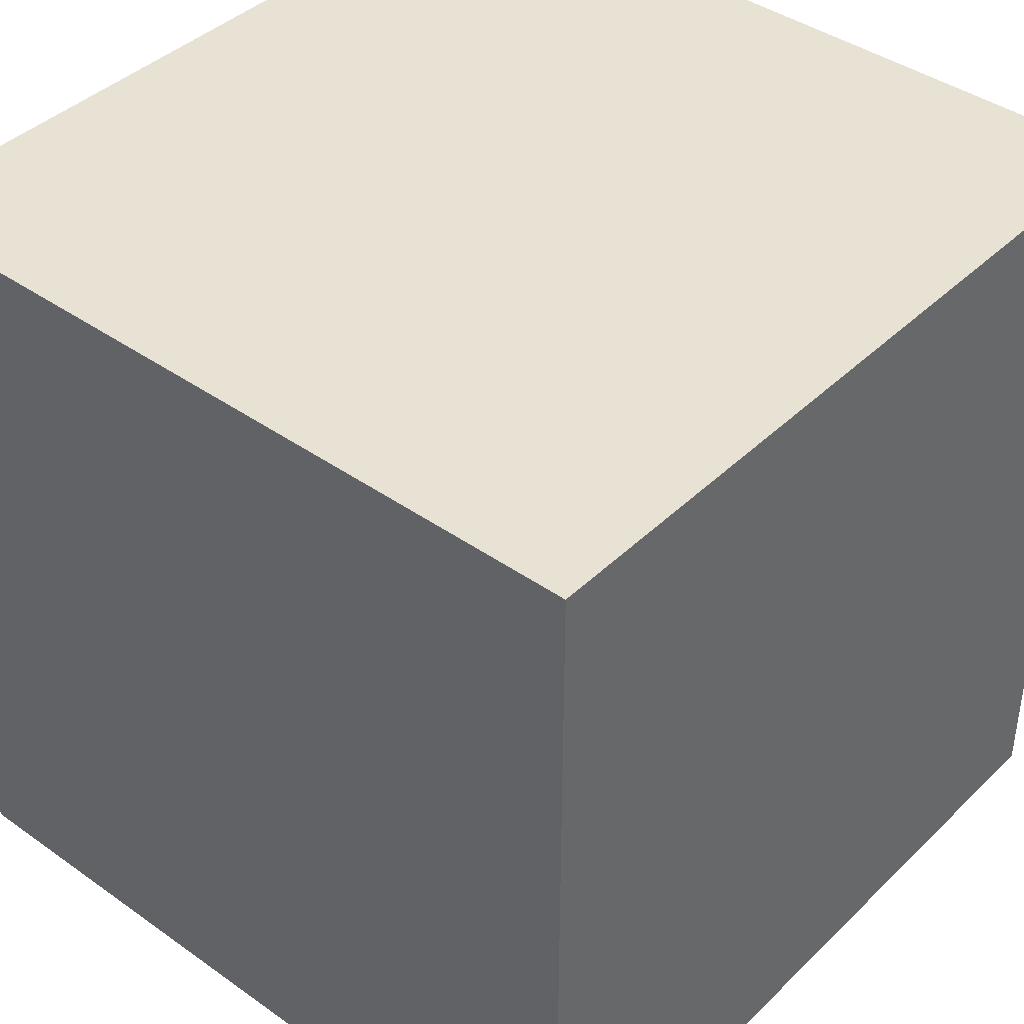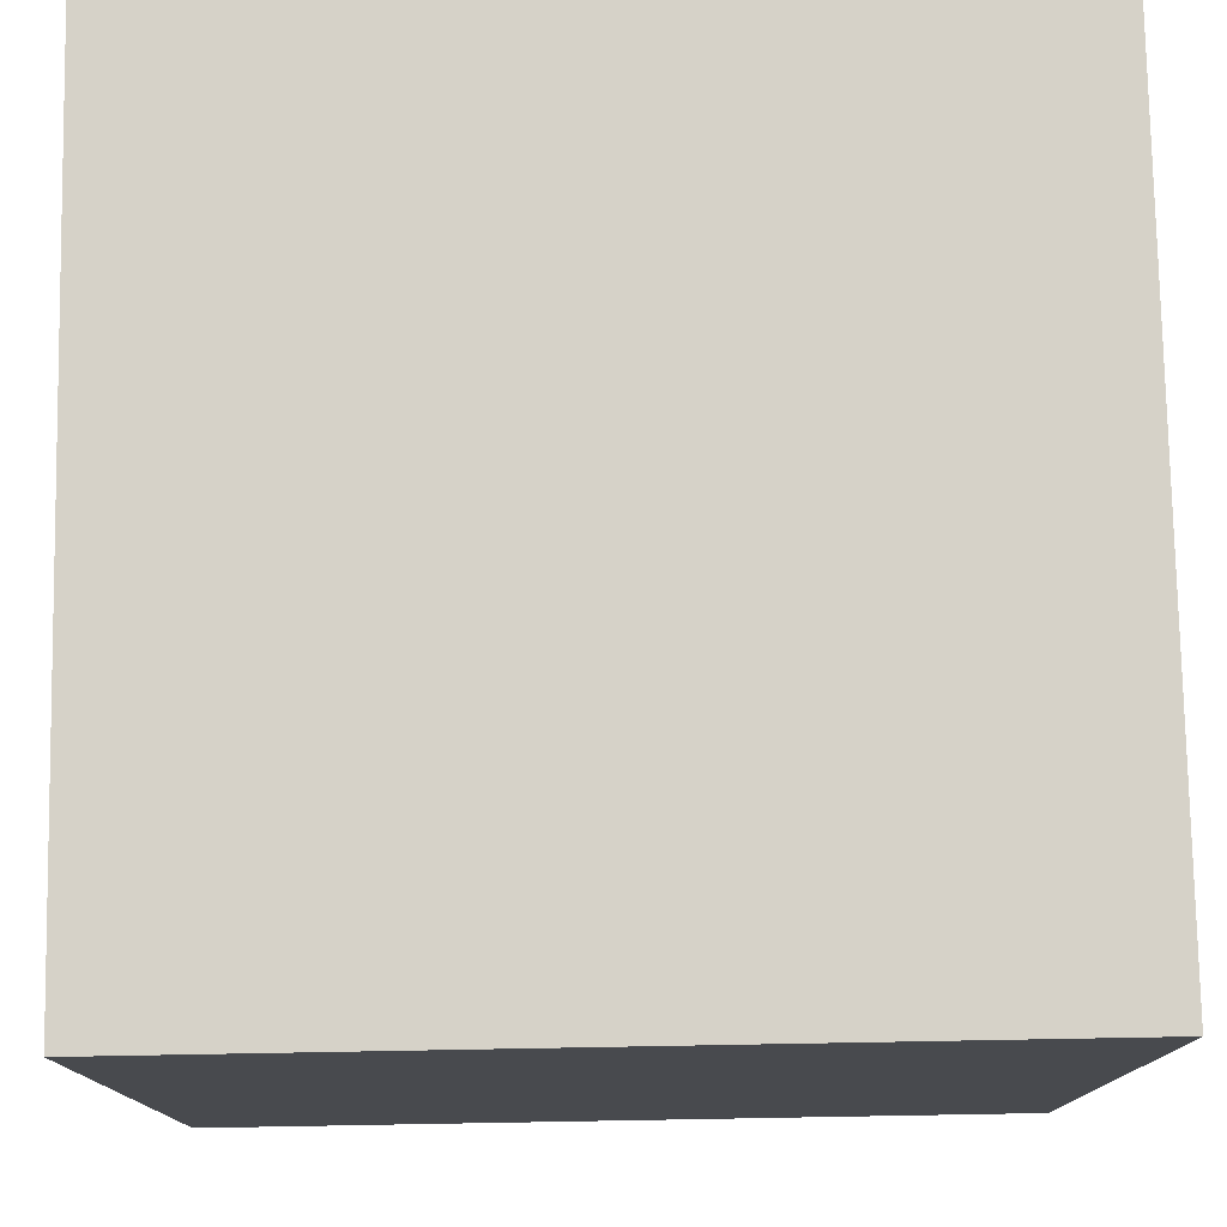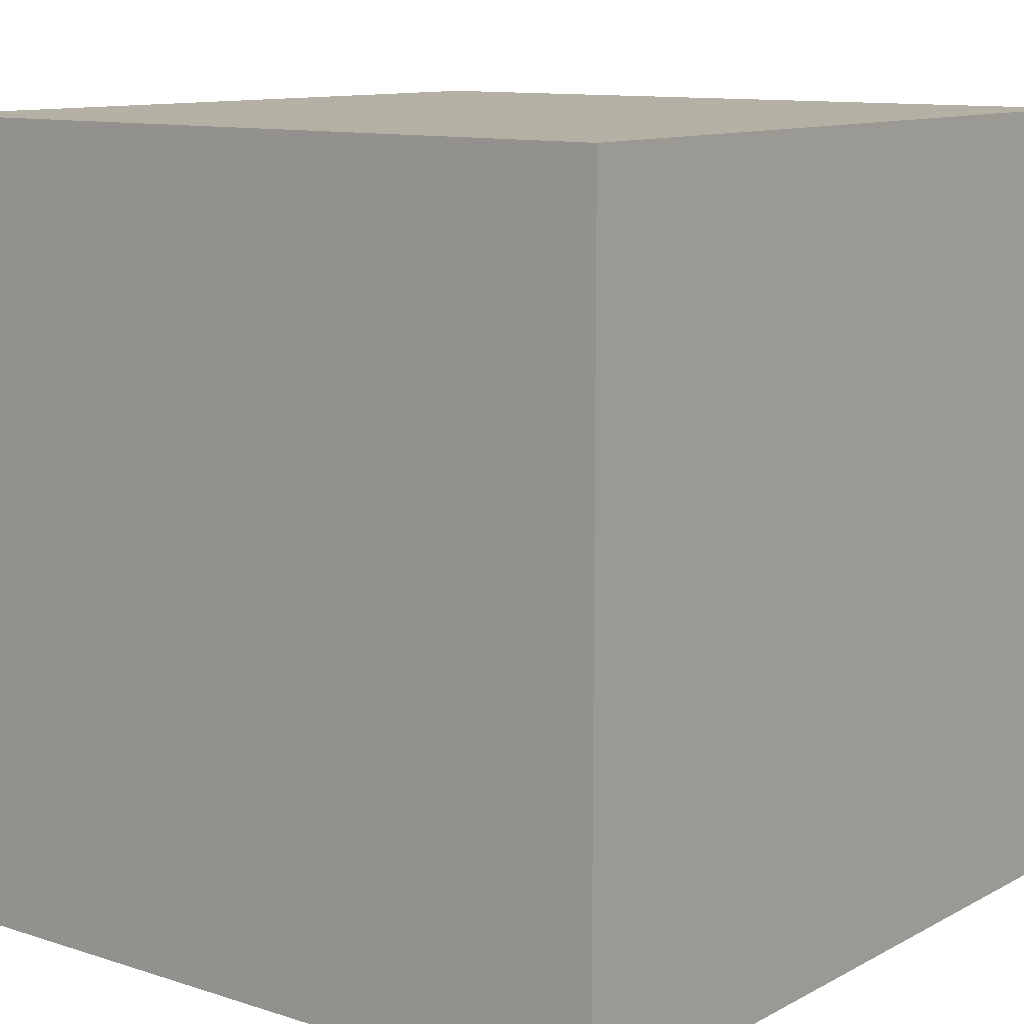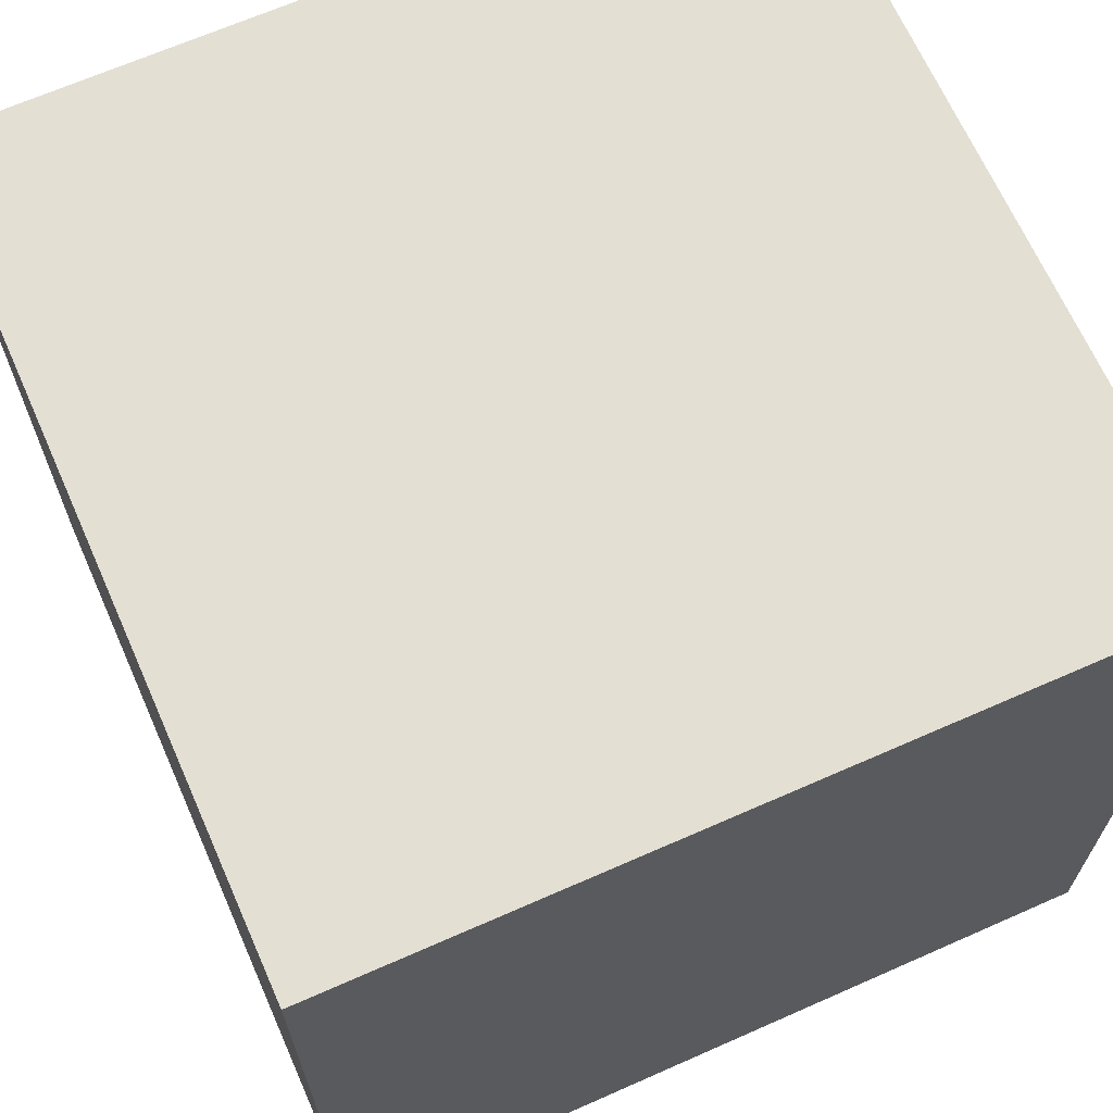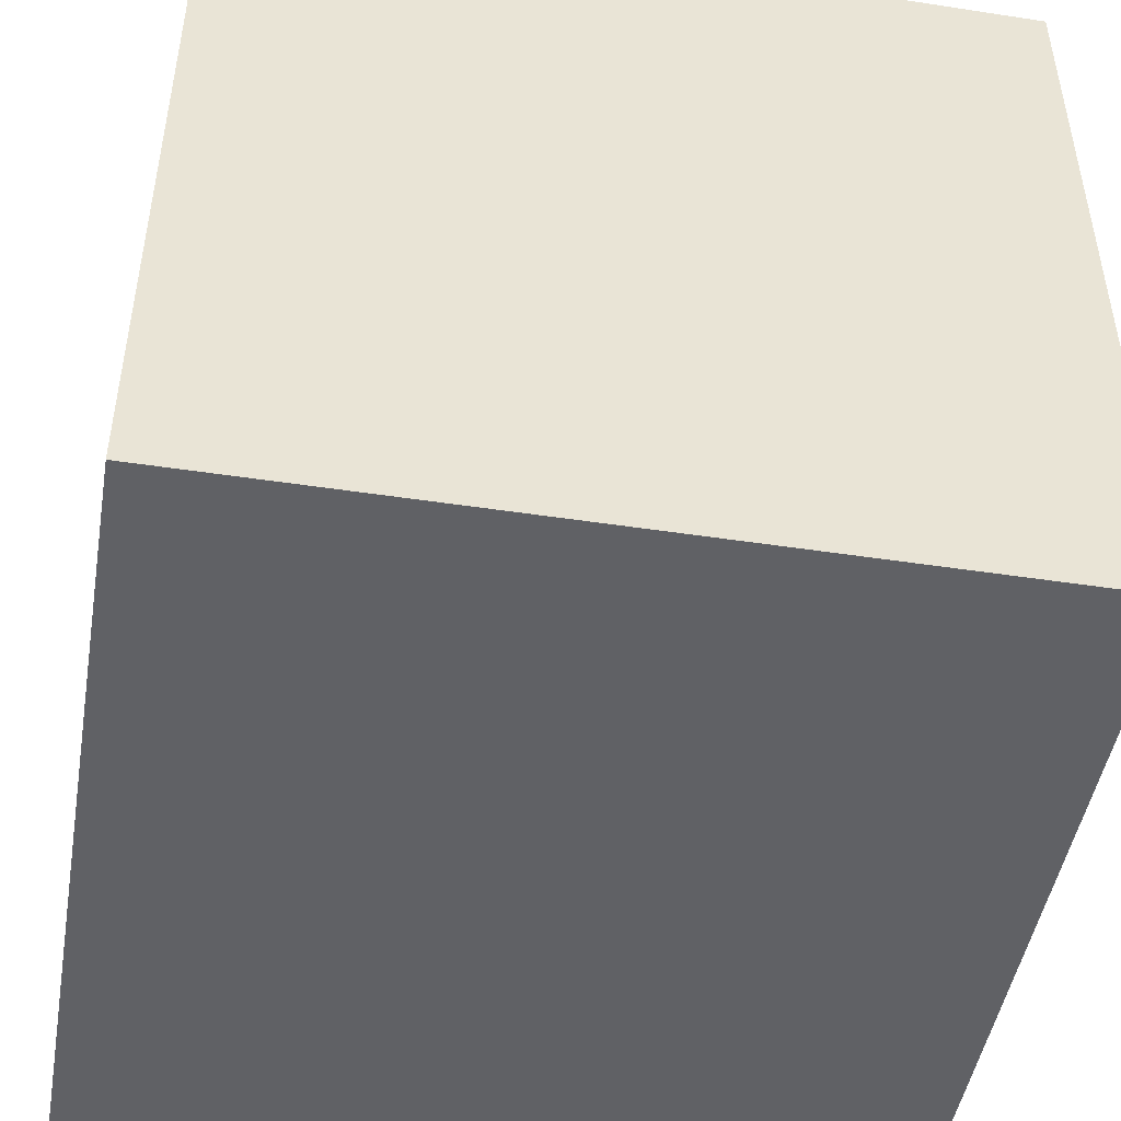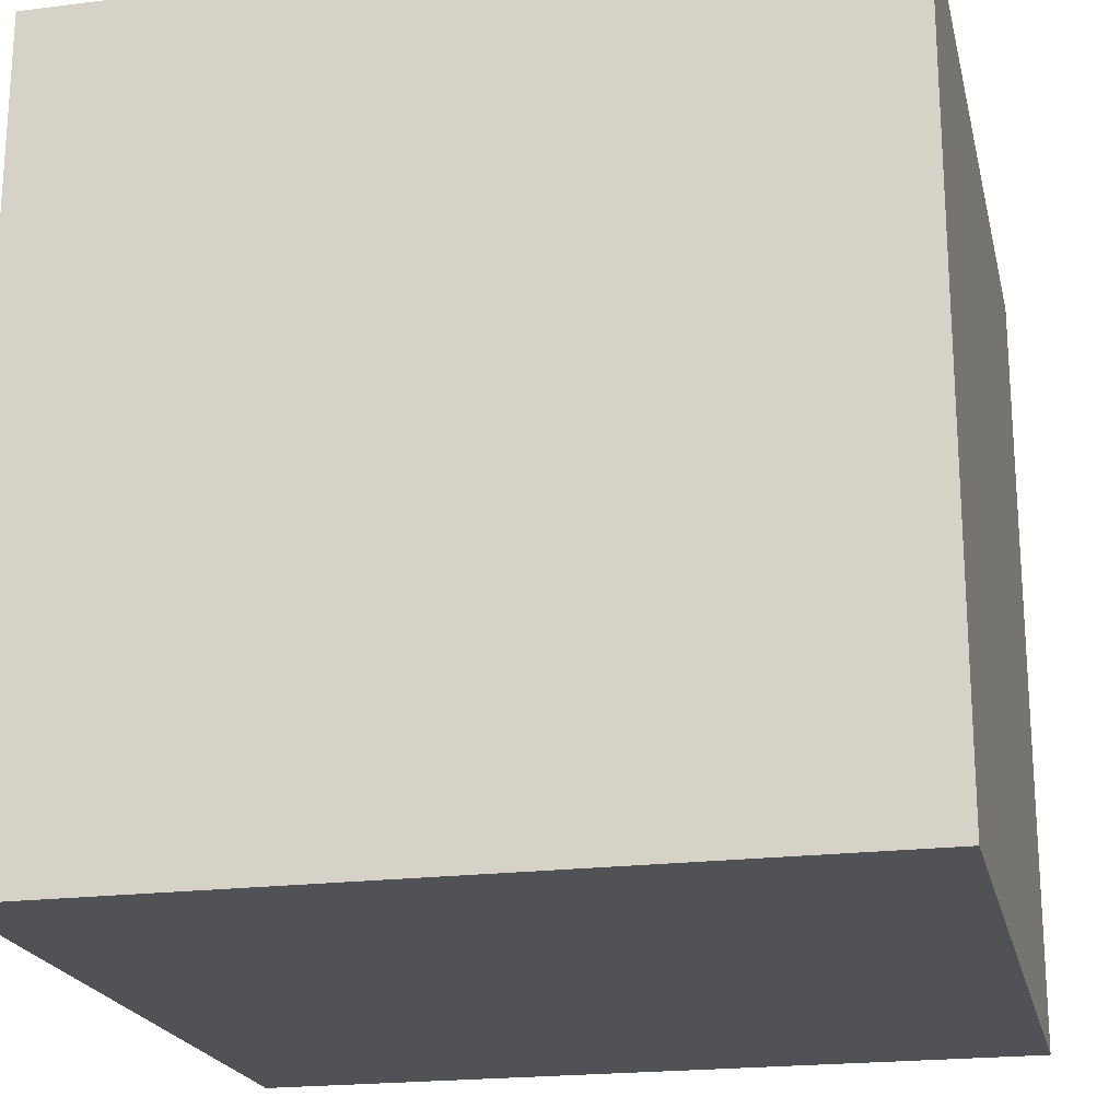
<metadata>
{"format":"obj","ext":"obj","renderer":"f3d","projection":"perspective","resolution":1024,"background":"white","views":[{"elev":41.0,"azim":40.7,"up":"+Z"},{"elev":77.3,"azim":89.0,"up":"+Y"},{"elev":11.1,"azim":-141.9,"up":"+Z"},{"elev":67.1,"azim":-23.9,"up":"+Y"},{"elev":-47.6,"azim":-9.7,"up":"+Y"},{"elev":-20.8,"azim":-77.3,"up":"+Z"}]}
</metadata>
<code>
g ENV_Block04_MO
v -2.5 2.98e-05 2.526
v -2.5 5.034 2.526
v 2.5 5.011 2.526
v 2.5 2.98e-05 2.526
v -2.5 5.034 2.526
v -2.5 5.034 -2.526
v 2.5 5.034 -2.526
v 2.5 5.011 2.526
v -2.5 5.034 -2.526
v -2.5 2.98e-05 -2.526
v 2.5 2.98e-05 -2.526
v 2.5 5.034 -2.526
v -2.5 2.98e-05 -2.526
v -2.5 2.98e-05 2.526
v 2.5 2.98e-05 2.526
v 2.5 2.98e-05 -2.526
v 2.5 2.98e-05 2.526
v 2.5 5.011 2.526
v 2.5 5.034 -2.526
v 2.5 2.98e-05 -2.526
v -2.5 2.98e-05 -2.526
v -2.5 5.034 -2.526
v -2.5 5.034 2.526
v -2.5 2.98e-05 2.526
g ENV_Block04_MO_0
f 3 2 1
f 4 3 1
f 7 6 5
f 8 7 5
f 11 10 9
f 12 11 9
f 15 14 13
f 16 15 13
f 19 18 17
f 20 19 17
f 23 22 21
f 24 23 21

</code>
